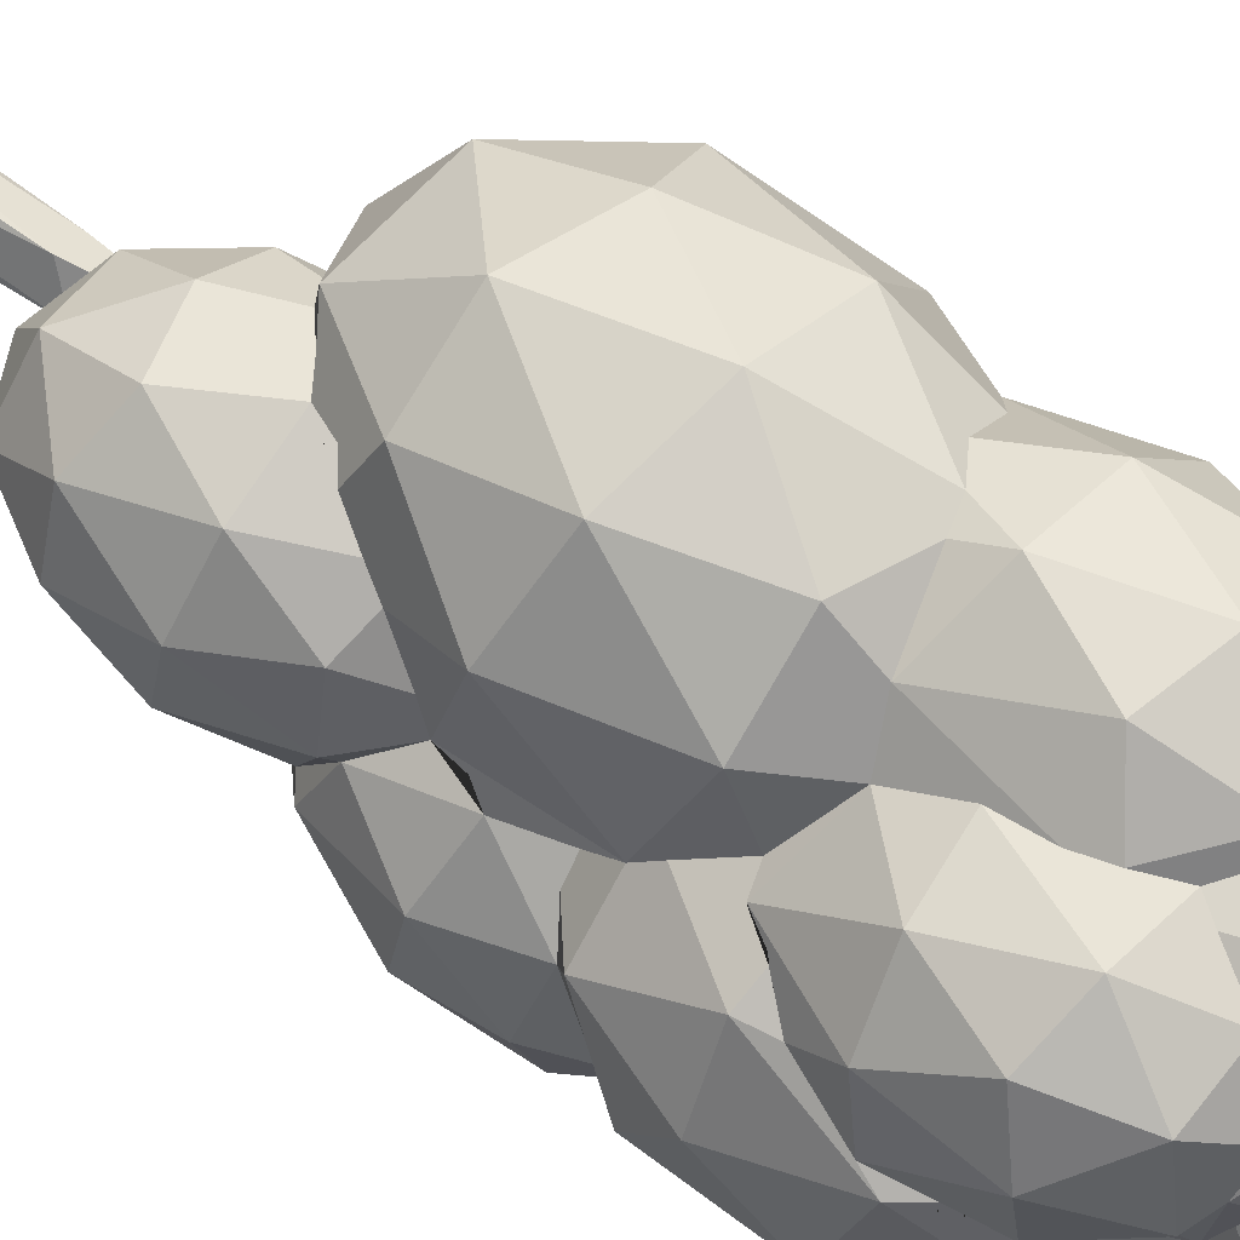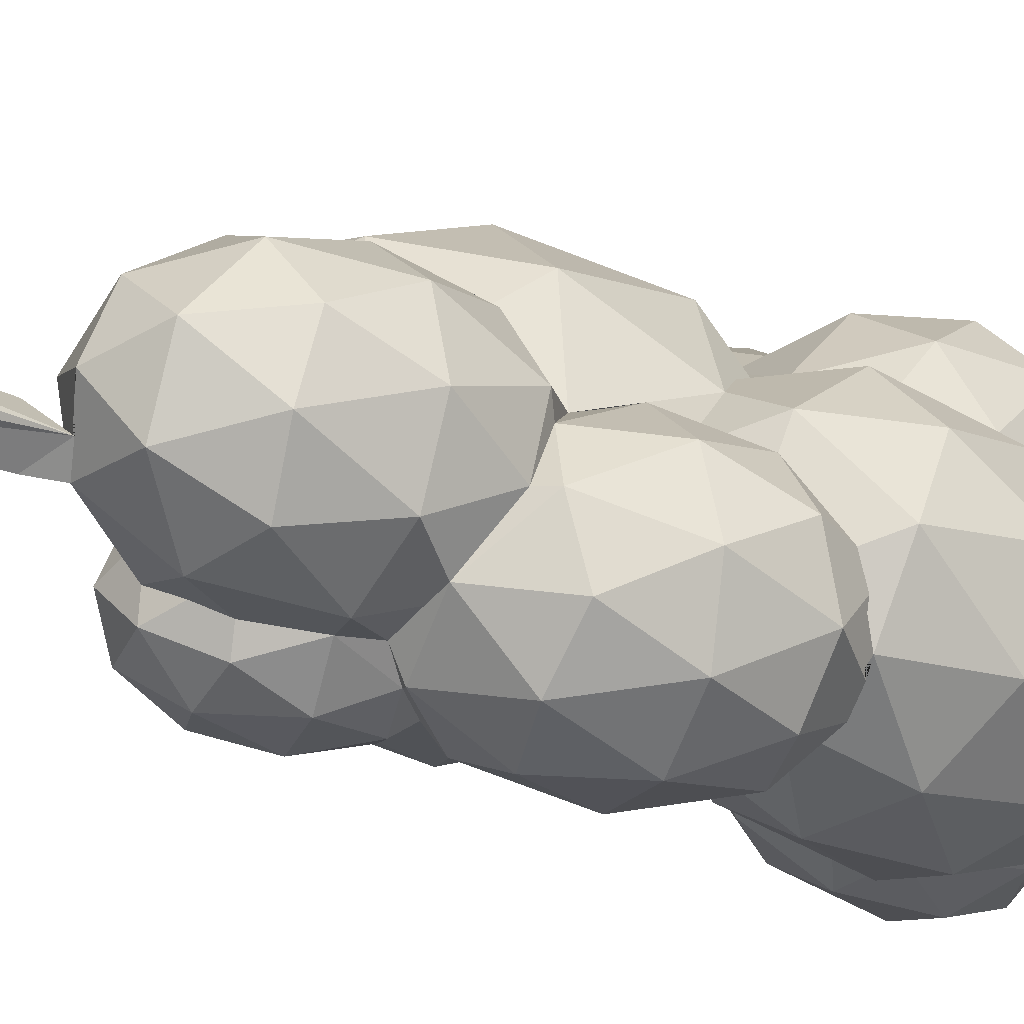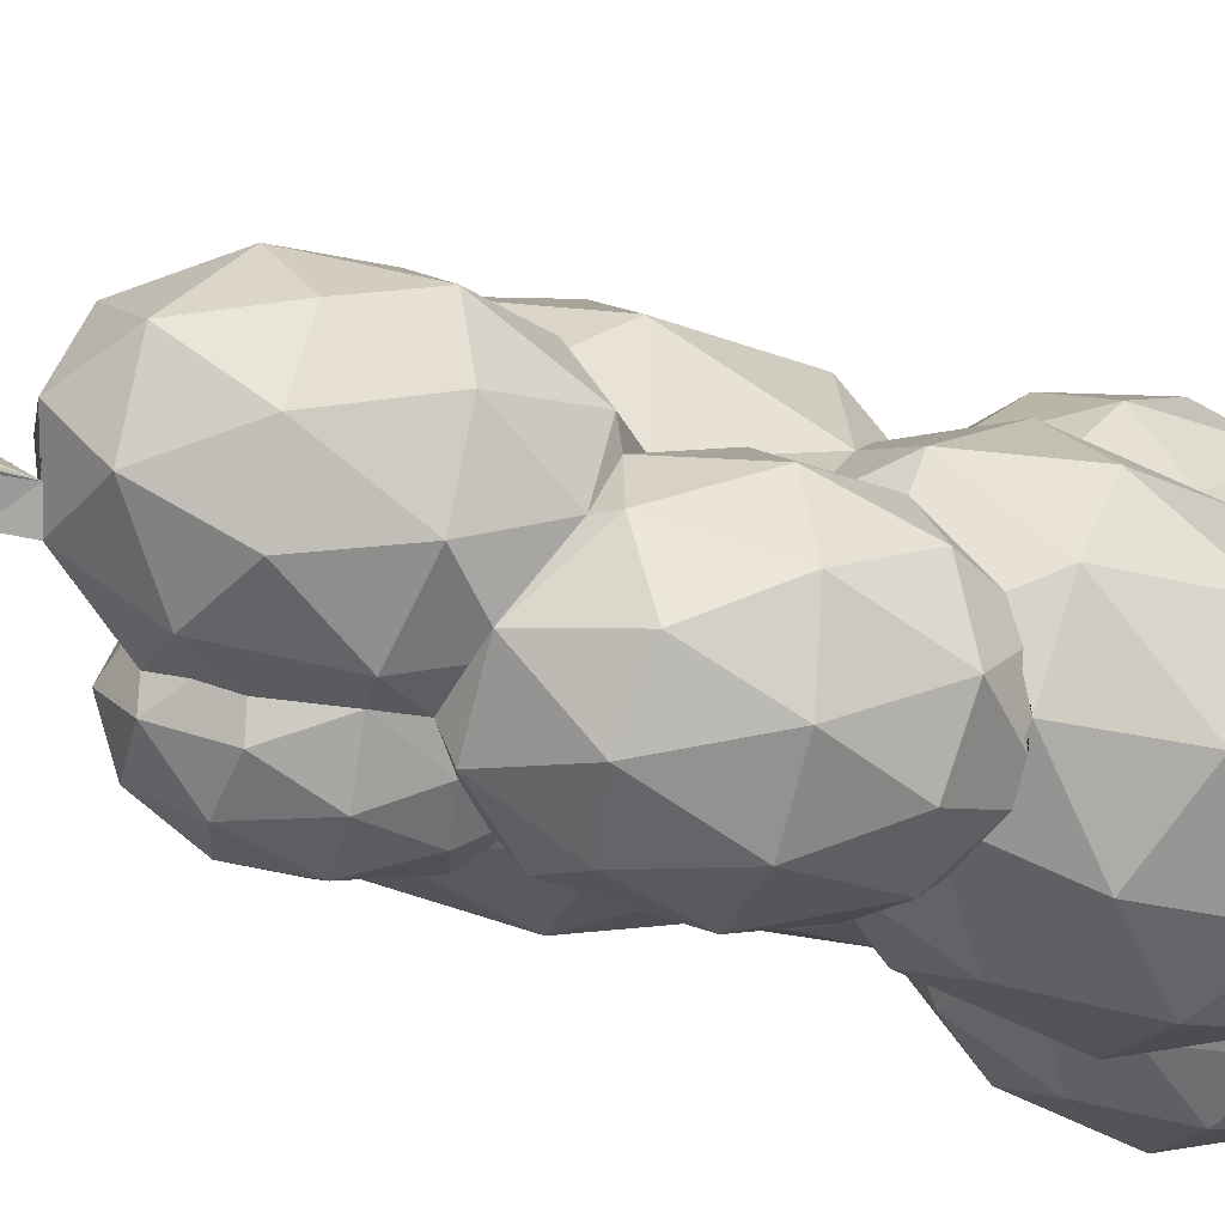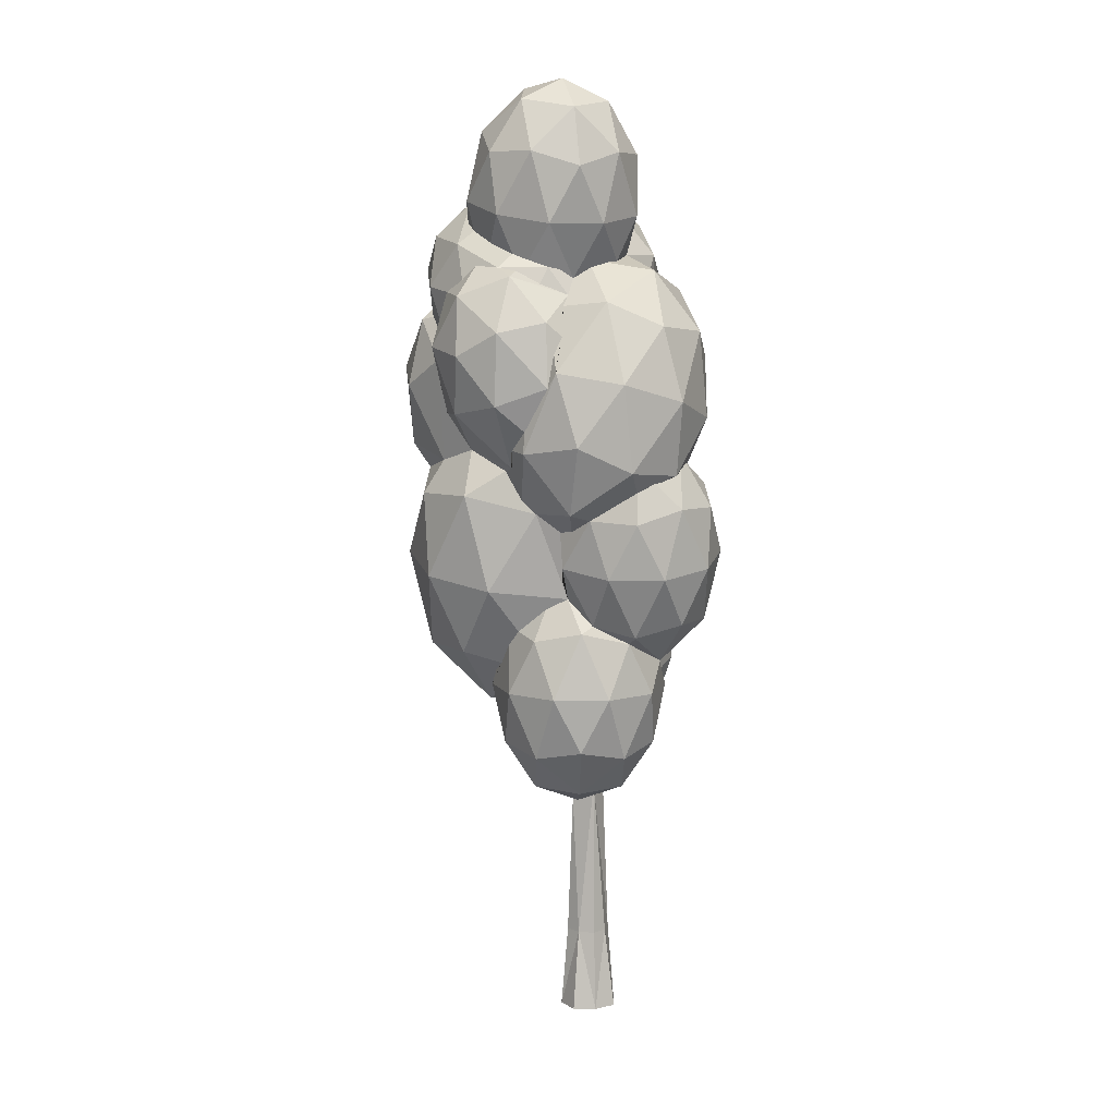
<metadata>
{"format":"obj","ext":"obj","renderer":"f3d","projection":"perspective","resolution":1024,"background":"white","views":[{"elev":77.7,"azim":123.5,"up":"+Z"},{"elev":-23.3,"azim":51.2,"up":"+Z"},{"elev":-33.2,"azim":58.4,"up":"+Z"},{"elev":7.7,"azim":74.0,"up":"+Y"}]}
</metadata>
<code>
o _7_tree
v -0.08457 -0.003019 -0.007153
v 0.04457 -0.003019 -0.007153
v -0.08457 -0.003019 -0.1363
v 0.04457 -0.003019 -0.1363
v -0.06175 0.2327 -0.1135
v -0.06175 0.2327 -0.02998
v 0.02174 0.2327 -0.02998
v 0.02174 0.2327 -0.1135
v -0.0212 0.6485 -0.1204
v -0.06859 0.65 -0.07047
v -0.1041 -0.003019 -0.07172
v 0.06406 -0.003019 -0.07172
v -0.08415 0.2327 -0.07172
v 0.04414 0.2327 -0.07172
v -0.02 -0.003019 0.01233
v -0.02 -0.003019 -0.1558
v -0.02 0.2327 -0.007578
v -0.02 0.2327 -0.1359
v -0.01881 0.6462 -0.02308
v 0.07365 0.6621 -0.0118
v 0.2981 0.8574 0.04664
v 0.08844 0.8598 0.2177
v -0.139 0.8618 0.07108
v 0.2003 0.8579 -0.2056
v 0.2242 1.178 0.1656
v 0.08173 0.7156 0.1232
v 0.205 0.7142 0.02267
v 0.2137 0.8304 0.1575
v 0.2794 0.8293 -0.09127
v 0.1475 0.7145 -0.1256
v -0.05196 0.7167 0.03703
v -0.04328 0.833 0.1719
v -0.01133 0.716 -0.1167
v -0.1363 0.8334 -0.06803
v 0.06309 0.8312 -0.2307
v 0.3341 1.017 -0.02681
v 0.2766 1.017 -0.1751
v 0.1702 1.019 0.2275
v 0.2935 1.017 0.127
v 0.01141 1.02 0.2364
v 0.1429 1.018 -0.2613
v 0.2906 1.205 0.04313
v 0.1219 1.285 -0.3906
v 0.341 1.227 -0.2429
v 0.06151 1.623 -0.3205
v 0.3254 1.564 -0.3339
v 0.416 1.528 -0.08151
v 0.3293 1.192 -0.1057
v 0.2225 1.104 -0.218
v 0.09372 1.138 -0.3048
v -0.007818 1.282 -0.333
v 0.2431 1.227 -0.3457
v 0.3734 1.369 -0.01085
v 0.416 1.369 -0.1641
v 0.2512 1.39 0.08875
v 0.07885 1.459 -0.3914
v -0.04333 1.48 -0.2918
v 0.3627 1.39 -0.3125
v 0.234 1.425 -0.3993
v 0.1984 1.623 -0.3581
v 0.4068 1.567 -0.2176
v 0.1454 2.566 0.2723
v -0.1028 2.637 0.1912
v -0.1054 2.637 -0.07937
v 0.1411 2.566 -0.1655
v 0.2961 2.522 0.05182
v 0.1294 2.776 0.05382
v 0.2667 2.364 0.1314
v 0.2652 2.365 -0.02763
v 0.03327 2.432 0.3117
v 0.1782 2.39 0.261
v -0.2037 2.5 0.1363
v -0.1167 2.474 -0.1524
v -0.2053 2.5 -0.02279
v 0.1741 2.391 -0.1554
v 0.02819 2.433 -0.203
v 0.2541 2.564 0.181
v 0.01967 2.631 0.2629
v -0.1278 2.673 0.05622
v 0.01556 2.632 -0.1535
v 0.2516 2.564 -0.07637
v 0.1562 2.713 0.1822
v 0.2447 2.687 0.05256
v 0.0103 2.754 0.1345
v 0.008726 2.755 -0.02455
v 0.1536 2.713 -0.07519
v -0.2317 0.9142 0.06146
v 0.01992 1.122 0.3259
v -0.3454 1.203 0.3445
v -0.4709 1.253 -0.004952
v -0.06374 1.589 0.423
v -0.2667 1.67 -0.1425
v -0.3176 0.9992 0.2225
v -0.1028 0.9516 0.2116
v -0.1697 1.121 0.378
v -0.3913 1.029 0.01711
v -0.4582 1.198 0.1835
v -0.3627 1.198 -0.1598
v 0.1651 1.319 0.2862
v -0.2188 1.396 0.435
v -0.004089 1.348 0.4241
v -0.4709 1.473 0.1094
v -0.3971 1.443 0.3148
v -0.2427 1.444 -0.2407
v -0.4119 1.473 -0.1028
v 0.1159 1.593 0.3432
v -0.1544 0.8477 -0.1691
v -0.1875 1.012 -0.3073
v -0.005119 0.9491 -0.2896
v -0.01955 1.196 -0.3244
v -0.08115 0.8649 -0.241
v -0.2316 0.9139 -0.1468
v -0.1883 0.9017 -0.2514
v -0.251 1.01 -0.228
v -0.1006 0.9613 -0.3222
v 0.07856 1.041 -0.2573
v -0.2021 1.137 -0.2845
v -0.001874 1.07 -0.3323
v -0.1091 1.107 -0.3427
v -0.1034 1.246 -0.2945
v 0.3619 1.66 -0.2156
v 0.4217 1.747 0.09514
v 0.3858 2.08 -0.1656
v 0.1498 1.991 -0.3756
v 0.345 1.553 0.09345
v 0.4355 1.675 -0.0605
v 0.303 1.724 0.218
v 0.2756 1.818 -0.3372
v 0.08635 1.784 -0.3543
v 0.4495 1.922 -0.03111
v 0.4143 1.87 -0.2138
v 0.3676 1.953 0.141
v -0.08122 1.782 -0.2585
v 0.2896 2.065 -0.3078
v 0.3465 2.149 -0.01228
v -0.01663 2.01 -0.3354
v 0.2477 2.237 -0.1833
v 0.109 2.184 -0.3067
v -0.1946 1.922 -0.2166
v -0.3316 2.224 -0.1915
v -0.1087 2.226 -0.319
v -0.1644 2.455 -0.1533
v -0.1583 2.064 -0.3023
v -0.2893 2.063 -0.2274
v -0.3533 2.087 -0.09283
v 0.00068 2.284 -0.266
v -0.3423 2.28 -0.06986
v -0.2388 2.242 -0.2876
v -0.1405 2.377 -0.2651
v -0.2441 2.416 -0.04741
v -0.2716 2.376 -0.1902
v 0.2294 1.996 0.3918
v 0.3268 2.091 0.158
v 0.1589 1.832 0.38
v 0.2922 1.858 0.2972
v 0.3105 2.062 0.2961
v 0.09488 2.021 0.4302
v 0.1886 2.163 0.3783
v 0.2459 2.219 0.2409
v 0.1918 2.243 0.2617
v -0.1284 2.338 0.3657
v -0.3482 2.379 0.1608
v 0.2225 2.245 0.1231
v -0.035 2.19 0.4061
v 0.04705 2.311 0.3424
v -0.2312 2.24 0.3695
v -0.2704 2.391 0.2831
v -0.2276 2.459 0.1459
v -0.3603 2.264 0.249
v -0.3732 2.254 0.09082
v -0.2911 2.374 0.0271
v -0.4323 1.678 0.04425
v -0.2098 1.743 -0.1601
v -0.1227 1.903 0.4531
v -0.3949 1.964 0.3202
v -0.3482 1.69 -0.09379
v -0.457 1.821 0.1885
v -0.3778 1.761 0.3408
v -0.4252 1.881 0.02016
v -0.2178 1.726 0.4189
v -0.4032 2.049 0.1824
v -0.2751 1.953 0.4288
v -0.1307 2.095 0.409
v -0.1012 2.104 0.3818
v -0.1356 2.124 0.3768
v -0.3367 2.114 0.1711
v -0.2897 2.137 0.3016
v 0.009389 1.827 0.3669
v -0.01004 1.98 0.3907
v 0.006589 1.917 0.3879
v 0.05139 2.175 0.3754
v -0.009364 2.089 0.3812
v -0.03968 2.052 0.3711
v 0.1086 2.209 0.3439
v 0.1284 2.249 0.3085
v 0.2063 2.235 0.2125
v 0.2348 2.198 0.1502
v -0.3012 2.289 0.01679
v -0.3147 2.232 0.01773
v -0.3208 2.148 0.05015
v -0.3207 2.072 0.02767
v -0.3201 2.005 -0.02281
v -0.2588 2.358 0.002476
v -0.2663 1.906 -0.1076
v -0.1495 1.847 -0.1392
v -0.3073 2.103 0.06421
v -0.1183 1.923 -0.227
v -0.08476 1.997 -0.2649
v -0.03288 2.077 -0.2872
v 0.04581 2.214 -0.2319
v 0.02038 2.183 -0.2561
v 0.2711 2.137 0.09286
v 0.2445 2.167 0.07059
v 0.3328 2.005 0.137
v 0.3205 2.051 0.1094
v 0.2407 1.732 0.233
v 0.1978 1.677 0.2247
v 0.2944 1.786 0.212
v 0.3482 1.909 0.1597
v 0.2221 1.547 0.1588
v 0.1493 1.666 0.2293
v 0.2018 1.584 0.1948
v -0.09338 1.712 -0.1541
v -0.04421 1.655 -0.1883
v -0.1363 1.261 -0.2432
v 0.04161 1.721 0.303
v -0.2073 1.684 -0.1466
v -0.04505 1.686 0.3662
v -0.343 1.632 -0.06164
v -0.3064 1.651 -0.1001
v -0.3721 1.633 -0.01722
v -0.1948 1.203 -0.2344
v -0.2574 1.049 -0.1306
v -0.2516 1.103 -0.1598
v -0.2426 1.148 -0.1866
v -0.2242 0.9809 -0.08125
v -0.2 0.9691 -0.05365
v -0.1963 1.653 0.374
v -0.312 1.61 0.3101
v -0.253 1.641 0.355
v -0.3732 1.623 0.2382
v -0.4033 1.602 0.1638
v -0.3928 1.613 0.02838
v 0.1944 2.265 0.1724
v 0.2074 2.24 0.08556
v 0.1993 2.214 0.04179
v 0.19 2.259 -0.06187
v 0.1996 2.245 -0.01139
v 0.1664 2.263 -0.09844
v 0.08418 2.282 -0.1538
v 0.03548 2.326 -0.1769
v 0.1707 2.282 0.2125
v -0.01579 2.38 -0.1876
v -0.08895 2.434 -0.1621
v 0.03853 2.349 0.291
v 0.1139 2.314 0.2616
v -0.01579 2.374 0.2954
v -0.1992 2.424 -0.04336
v -0.1439 2.451 -0.1175
v -0.09899 2.433 0.2683
v -0.2152 2.441 0.1068
v -0.1486 2.444 0.2196
v -0.2183 2.381 0.009791
v 0.378 1.64 -0.1459
v 0.3315 1.674 -0.2385
v 0.3848 1.616 -0.09016
v 0.279 1.69 -0.2734
v 0.2368 1.68 -0.2909
v 0.1755 1.681 -0.301
v 0.3332 1.535 0.03207
v 0.09451 1.668 -0.2897
v 0.2257 1.493 0.08827
v 0.2707 1.498 0.06788
v 0.0514 1.647 -0.2718
v 0.0191 1.633 -0.247
v -0.006267 1.629 -0.212
v 0.2121 1.296 0.06143
v 0.2235 1.352 0.08104
v -0.06775 1.297 -0.2358
v -0.03878 1.274 -0.2711
v -0.008005 1.239 -0.2944
v 0.05546 1.162 -0.2888
v -0.0487 1.512 -0.2276
v -0.06602 1.404 -0.2497
v -0.06804 1.346 -0.2485
v -0.1621 0.9623 -0.03522
v -0.137 0.8773 -0.08763
v -0.09499 0.8518 -0.145
v 0.09083 1.113 -0.2499
v -0.0177 0.8929 -0.218
v -0.06973 0.8606 -0.1906
v 0.01826 0.9382 -0.243
v 0.1689 1.107 -0.2306
v -0.1564 0.9292 0.03657
v 0.2926 1.17 -0.09943
v -0.1309 0.9393 0.1095
v 0.2752 1.223 0.004269
v 0.1892 1.264 0.1215
v 0.1429 1.196 0.1902
v -0.04384 0.9864 0.1954
v -0.08876 0.9516 0.161
v 0.03098 1.066 0.2289
v 0.0706 1.093 0.2229
v 0.114 1.153 0.2121
v -0.05923 0.7536 -0.07065
v -0.03134 0.7164 -0.04104
v 0.02704 0.6943 -0.07486
f 14 8 307
f 16 5 18
f 15 7 17
f 12 8 14
f 11 6 13
f 13 10 9
f 18 9 307
f 17 7 19
f 5 13 9
f 307 306 19
f 11 5 3
f 12 7 2
f 7 307 19
f 19 306 305 10
f 6 19 10
f 8 18 307
f 15 6 1
f 16 8 4
f 16 3 5
f 15 2 7
f 12 4 8
f 11 1 6
f 13 6 10
f 18 5 9
f 9 10 305 33
f 307 9 33
f 11 13 5
f 12 14 7
f 7 14 307
f 6 17 19
f 15 17 6
f 16 18 8
f 20 27 26
f 21 27 29
f 20 26 31
f 20 31 306 307
f 21 29 36
f 22 28 38
f 23 32 301 296
f 24 35 41
f 21 36 39
f 22 38 40
f 23 296 294
f 24 41 37
f 25 42 277 298
f 42 295 297
f 37 49 295
f 37 41 293 49
f 41 289 293
f 40 38 304 303 302
f 38 25 299 304
f 39 42 25
f 39 36 42
f 36 295 42
f 41 116 289
f 41 35 292 116
f 35 291 290 292
f 34 23 294 286
f 32 22 40
f 38 39 25
f 38 28 39
f 28 21 39
f 36 37 295
f 36 29 37
f 29 24 37
f 30 35 24
f 30 33 35
f 33 291 35
f 291 33 34
f 31 23 34
f 31 32 23
f 31 26 32
f 26 22 32
f 29 30 24
f 29 27 30
f 27 20 30
f 26 28 22
f 26 27 28
f 27 21 28
f 43 51 56
f 44 52 58
f 43 56 59
f 44 58 54
f 45 274 271
f 46 60 267
f 47 61 264 266
f 61 46 267 265
f 60 45 271 269
f 54 61 47
f 54 58 61
f 58 46 61
f 59 60 46
f 59 56 60
f 56 45 60
f 57 276 275 274 45
f 57 283 276
f 55 270 273 272
f 55 53 270
f 53 47 270
f 58 59 46
f 58 52 59
f 52 43 59
f 56 57 45
f 56 51 57
f 51 285 284 57
f 53 54 47
f 53 48 54
f 48 44 54
f 49 52 44
f 49 50 52
f 50 43 52
f 50 51 43
f 50 282 281 51
f 48 49 44
f 62 77 82
f 63 78 84
f 64 79 85
f 65 80 86
f 66 81 83
f 83 86 67
f 83 81 86
f 81 65 86
f 86 85 67
f 86 80 85
f 80 64 85
f 85 84 67
f 85 79 84
f 79 63 84
f 84 82 67
f 84 78 82
f 78 62 82
f 82 83 67
f 82 77 83
f 77 66 83
f 69 81 66
f 69 75 81
f 75 65 81
f 76 80 65
f 76 73 80
f 73 64 80
f 74 79 64
f 74 72 79
f 72 63 79
f 260 78 63
f 260 70 78
f 70 62 78
f 71 77 62
f 71 68 77
f 68 66 77
f 75 76 65
f 75 250 251 76
f 73 74 64
f 73 259 258 74
f 72 260 63
f 72 168 262 260
f 70 71 62
f 70 255 256 71
f 68 69 66
f 87 94 93
f 88 94 300 40 302 303
f 87 93 96
f 87 96 236
f 87 236 237 286 294
f 88 303 304 299 99
f 89 95 100
f 90 97 102
f 88 99 101
f 89 100 103
f 90 102 105
f 91 106 226 228
f 106 220 222 221
f 277 278 55 272 220
f 104 92 224
f 105 231 229 230 92
f 105 102 243 231
f 103 240 239 241
f 103 100 240
f 100 91 238 240
f 101 106 91
f 101 99 106
f 99 220 106
f 104 105 92
f 104 98 105
f 98 90 105
f 102 103 241 242
f 102 97 103
f 97 89 103
f 100 101 91
f 100 95 101
f 95 88 101
f 99 277 220
f 99 299 298 277
f 96 90 98
f 96 97 90
f 96 93 97
f 93 89 97
f 94 87 294 296 301
f 93 95 89
f 93 94 95
f 94 88 95
f 107 288 287
f 107 287 112
f 107 112 113
f 107 113 111
f 108 114 117
f 109 115 118
f 108 117 119
f 109 118 116
f 110 120 280 281
f 120 225 279
f 116 282 289
f 116 118 282
f 118 110 282
f 119 120 110
f 119 117 120
f 117 232 225 120
f 118 119 110
f 118 115 119
f 115 108 119
f 117 235 232
f 117 114 235
f 114 233 234 235
f 111 115 109
f 111 113 115
f 113 108 115
f 113 114 108
f 113 112 114
f 112 233 114
f 112 236 233
f 112 287 237 236
f 287 286 237
f 121 265 267 268 128
f 122 126 130
f 121 128 131
f 122 130 132
f 123 134 137
f 124 136 138
f 138 211 210 250
f 138 136 209 211
f 136 208 209
f 135 123 137
f 137 138 250
f 137 134 138
f 134 124 138
f 129 136 124
f 129 133 136
f 133 207 208 136
f 132 135 212 215 214
f 132 130 135
f 130 123 135
f 131 134 123
f 131 128 134
f 128 124 134
f 133 205 207
f 133 224 223 205
f 127 122 132
f 130 131 123
f 130 126 131
f 126 121 131
f 128 129 124
f 128 268 269 129
f 125 122 127
f 125 126 122
f 125 270 266 126
f 139 204 144
f 139 144 143
f 140 147 151
f 141 148 149
f 149 151 142
f 149 148 151
f 148 140 151
f 151 150 142
f 151 147 150
f 147 198 203 150
f 150 258 259 142
f 150 263 258
f 146 141 149
f 143 148 141
f 143 144 148
f 144 140 148
f 145 147 140
f 145 206 147
f 206 200 199 198 147
f 144 145 140
f 144 204 145
f 204 202 145
f 226 217 154
f 226 154 188
f 152 156 158
f 153 213 159
f 159 196 160
f 159 213 197 196
f 157 152 158
f 158 159 160 195
f 158 156 159
f 156 153 159
f 154 152 157
f 155 156 152
f 155 219 156
f 219 153 156
f 154 155 152
f 154 217 155
f 217 216 218 155
f 219 214 215 153
f 160 196 197 163
f 160 163 244 252
f 160 252 256 255 165
f 161 260 167
f 168 171 162
f 168 261 263 171
f 171 170 162
f 171 203 198 199 170
f 170 169 162
f 170 186 169
f 169 167 162
f 169 166 167
f 166 161 167
f 167 168 162
f 167 260 262 168
f 164 161 166
f 165 260 161
f 165 255 257 260
f 164 165 161
f 164 191 194 165
f 163 213 246 245
f 163 197 213
f 172 243 242
f 172 242 177
f 173 176 204
f 172 177 179
f 201 181 186 206
f 174 189 183
f 175 182 187
f 187 183 185
f 187 182 183
f 182 174 183
f 183 184 185
f 183 189 193 184
f 181 175 187
f 178 182 175
f 178 180 182
f 180 174 182
f 228 190 189 174
f 228 226 188 190
f 204 201 202
f 179 181 201
f 179 177 181
f 177 175 181
f 180 228 174
f 180 238 228
f 204 179 201
f 204 176 179
f 176 172 179
f 177 178 175
f 177 242 178
f 169 187 166
f 185 184 164 166
f 186 187 169
f 187 185 166
f 195 194 191 158
f 193 157 191 192
f 188 154 157
f 192 191 164
f 193 189 190 188 157
f 158 191 157
f 193 192 164 184
f 199 200 206 170
f 205 204 139
f 206 186 170
f 202 201 206 145
f 203 263 150
f 218 216 127
f 215 212 213 153
f 218 219 155
f 209 143 141
f 205 223 173
f 207 205 139
f 250 210 146
f 209 208 143
f 208 207 139 143
f 209 141 146
f 210 211 209 146
f 214 219 132
f 239 240 180 178
f 229 231 243 172 176
f 226 221 217
f 223 227 173
f 227 92 230 176 173
f 221 222 127 216 217
f 230 229 176
f 232 235 234 233 98
f 232 98 104
f 225 232 104 284 285
f 228 238 91
f 220 272 273 125
f 242 241 239 178
f 222 220 125 127
f 98 233 236 96
f 240 238 180
f 252 244 68 71
f 257 255 70
f 72 261 168
f 248 246 213 212 135
f 246 248 247 249 69
f 258 263 74
f 256 252 71
f 263 261 72 74
f 253 146 149
f 259 73 254 142
f 76 253 254 73
f 244 163 245 246 68
f 250 249 247 137
f 249 250 75
f 263 203 171
f 253 251 250 146
f 249 75 69
f 254 253 149 142
f 251 253 76
f 247 248 135 137
f 269 271 274 129
f 266 270 47
f 279 280 120
f 276 283 224
f 281 280 279 285 51
f 284 283 57
f 265 121 264 61
f 269 268 267 60
f 273 270 125
f 283 284 104 224
f 285 279 225
f 266 264 121 126
f 275 276 224 133
f 281 282 110
f 274 275 133 129
f 287 288 291 34
f 49 293 289 50
f 291 288 107 111
f 297 277 42
f 297 53 55
f 298 299 25
f 289 282 50
f 116 292 109
f 40 300 301 32
f 290 291 111
f 292 290 111 109
f 297 48 53
f 297 295 48
f 301 300 94
f 33 305 306 31 34
f 20 307 33 30
f 48 295 49
f 68 246 69
f 224 92 227 223
f 102 242 243
f 173 204 205
f 187 186 181
f 194 195 160 165
f 132 219 218 127
f 221 226 106
f 70 260 257
f 278 277 297 55
f 286 287 34

</code>
